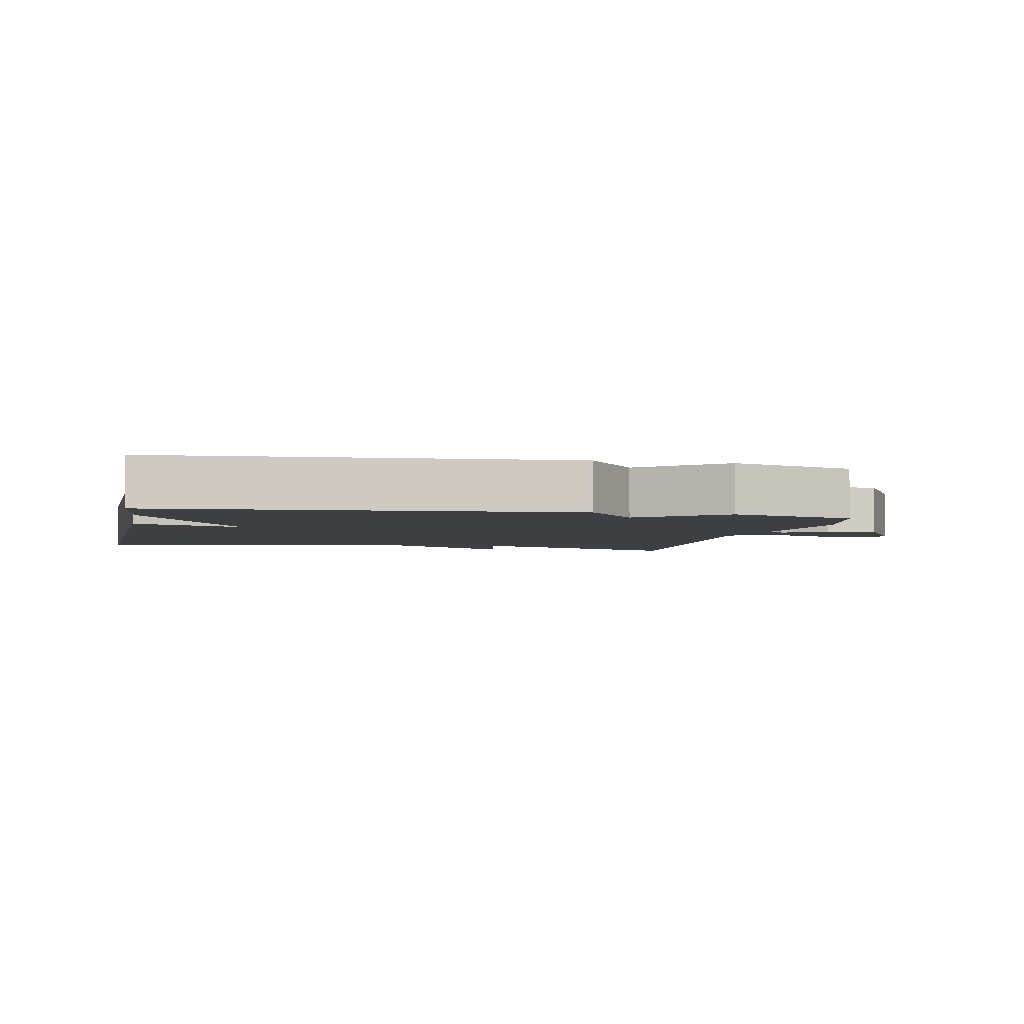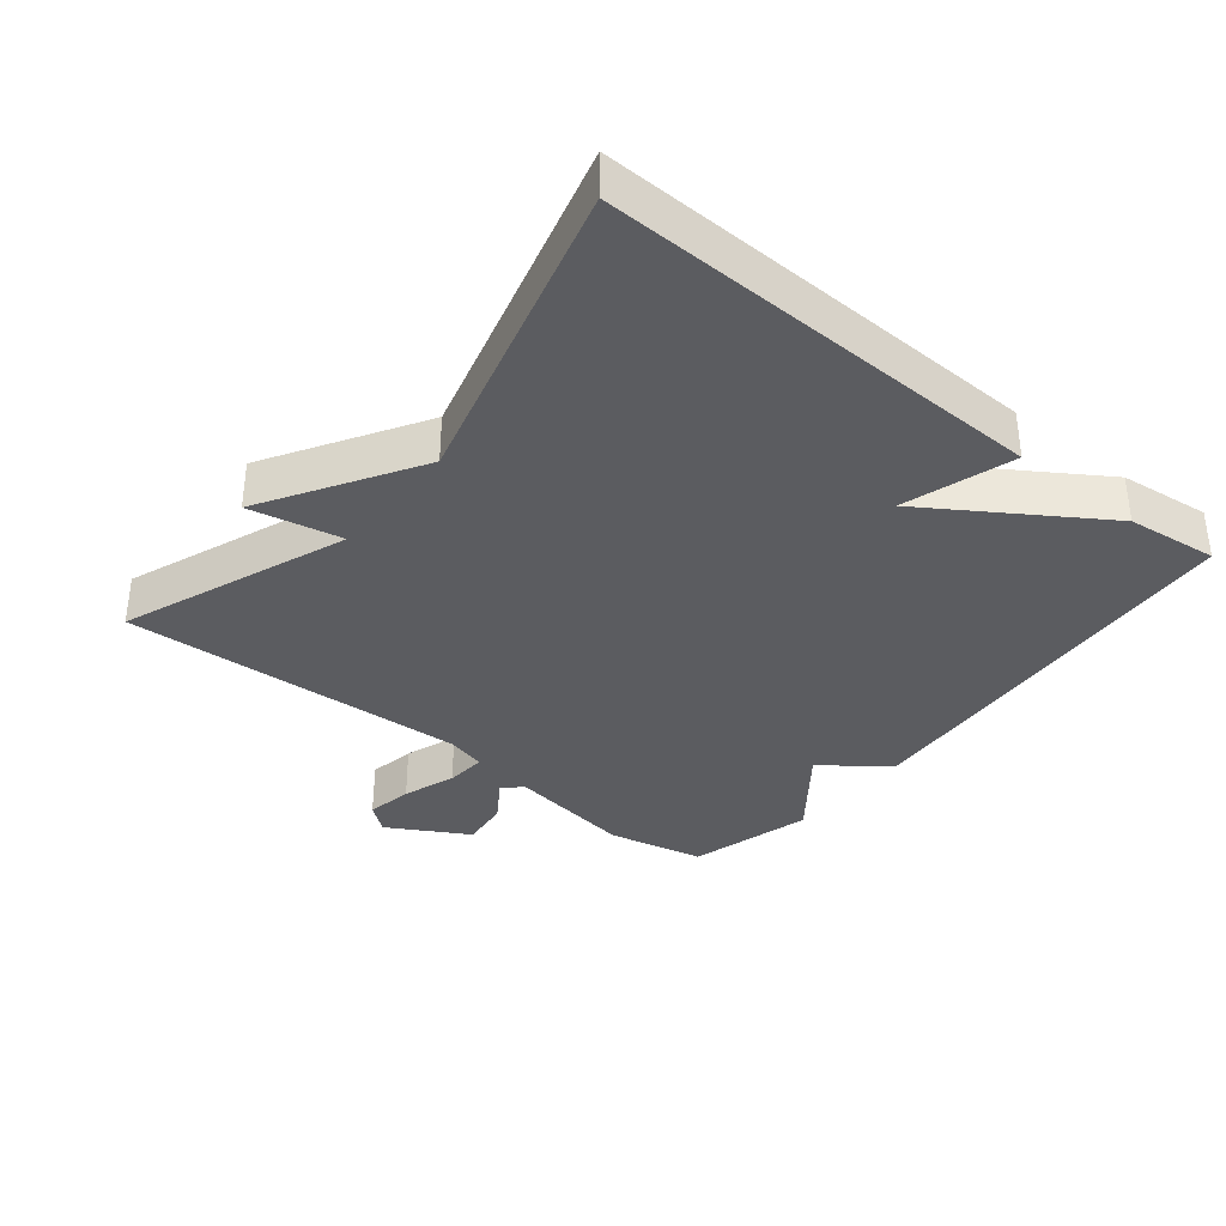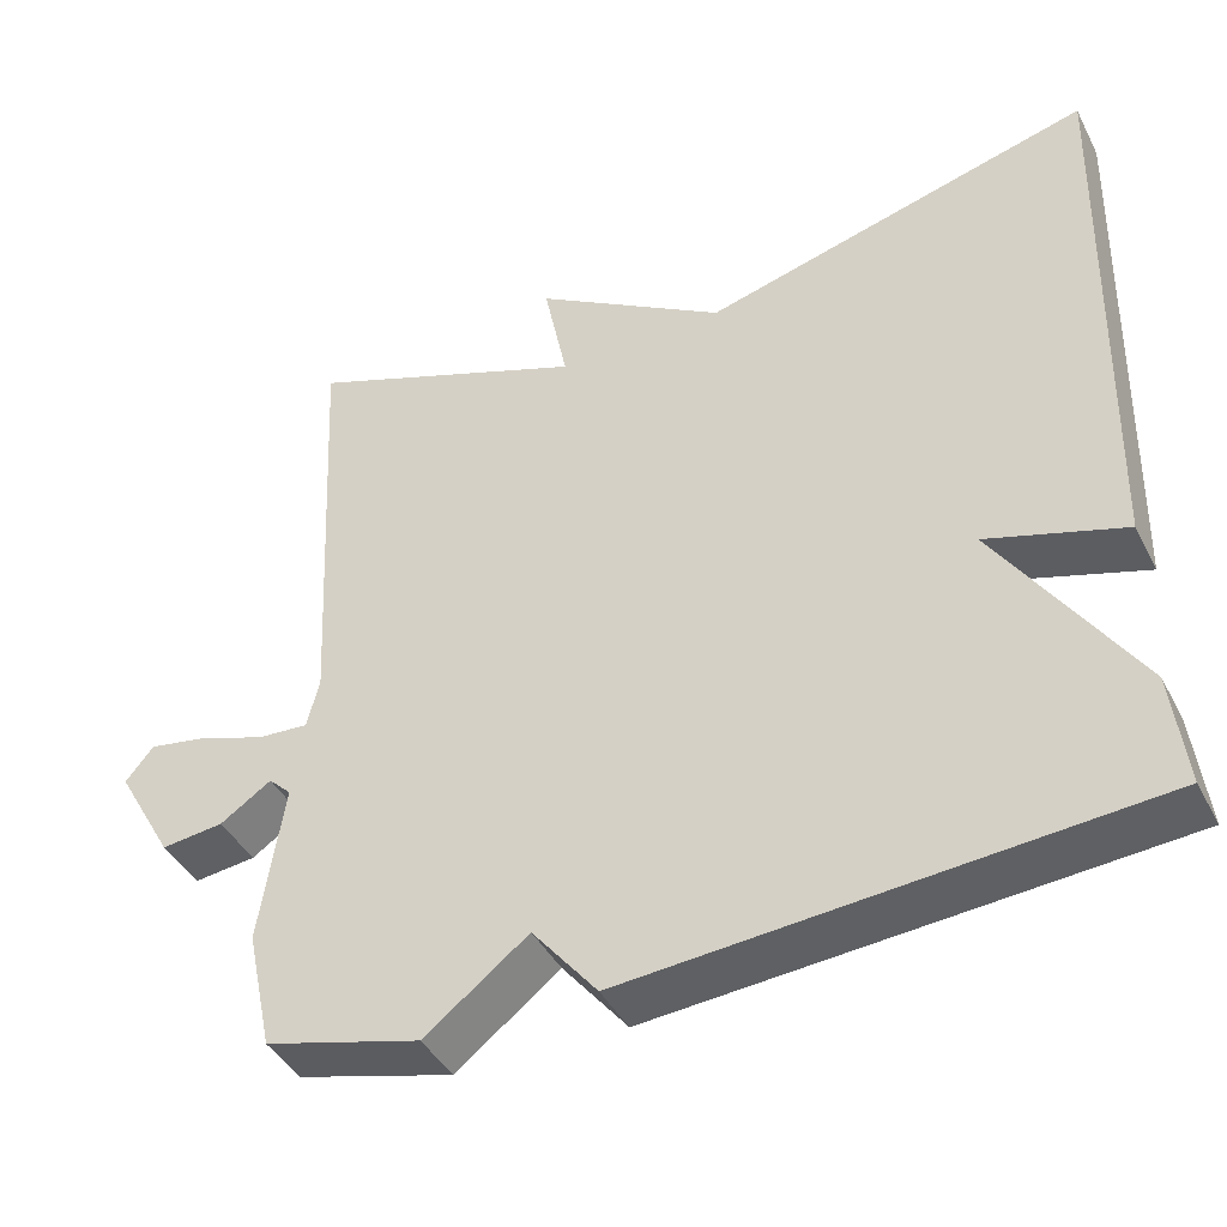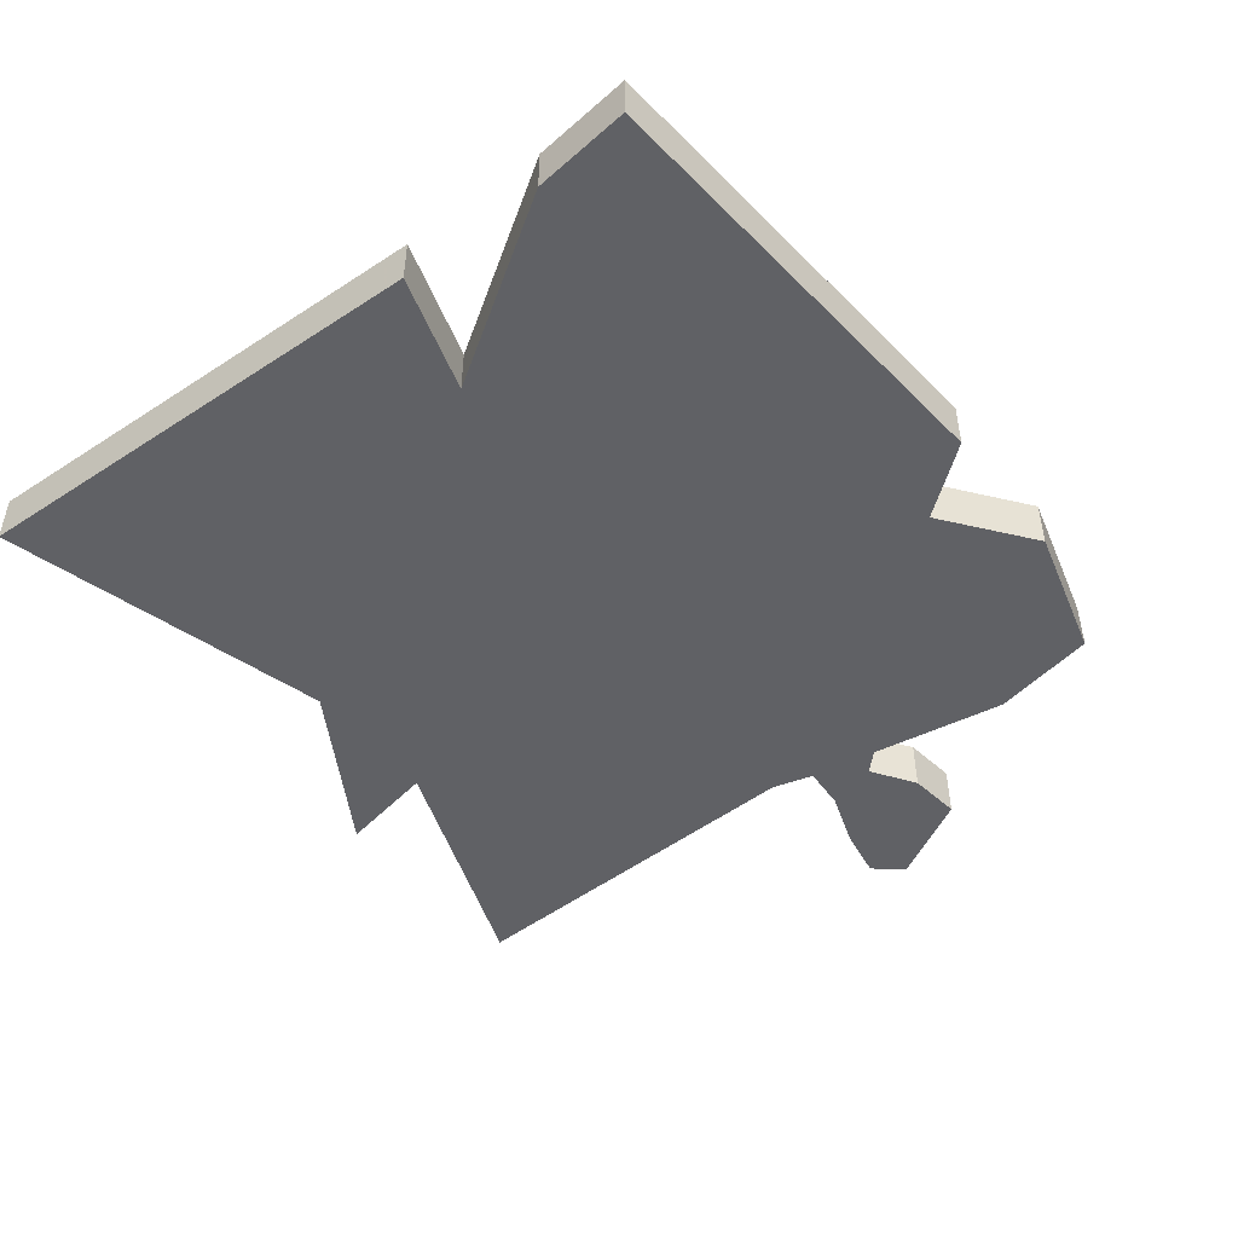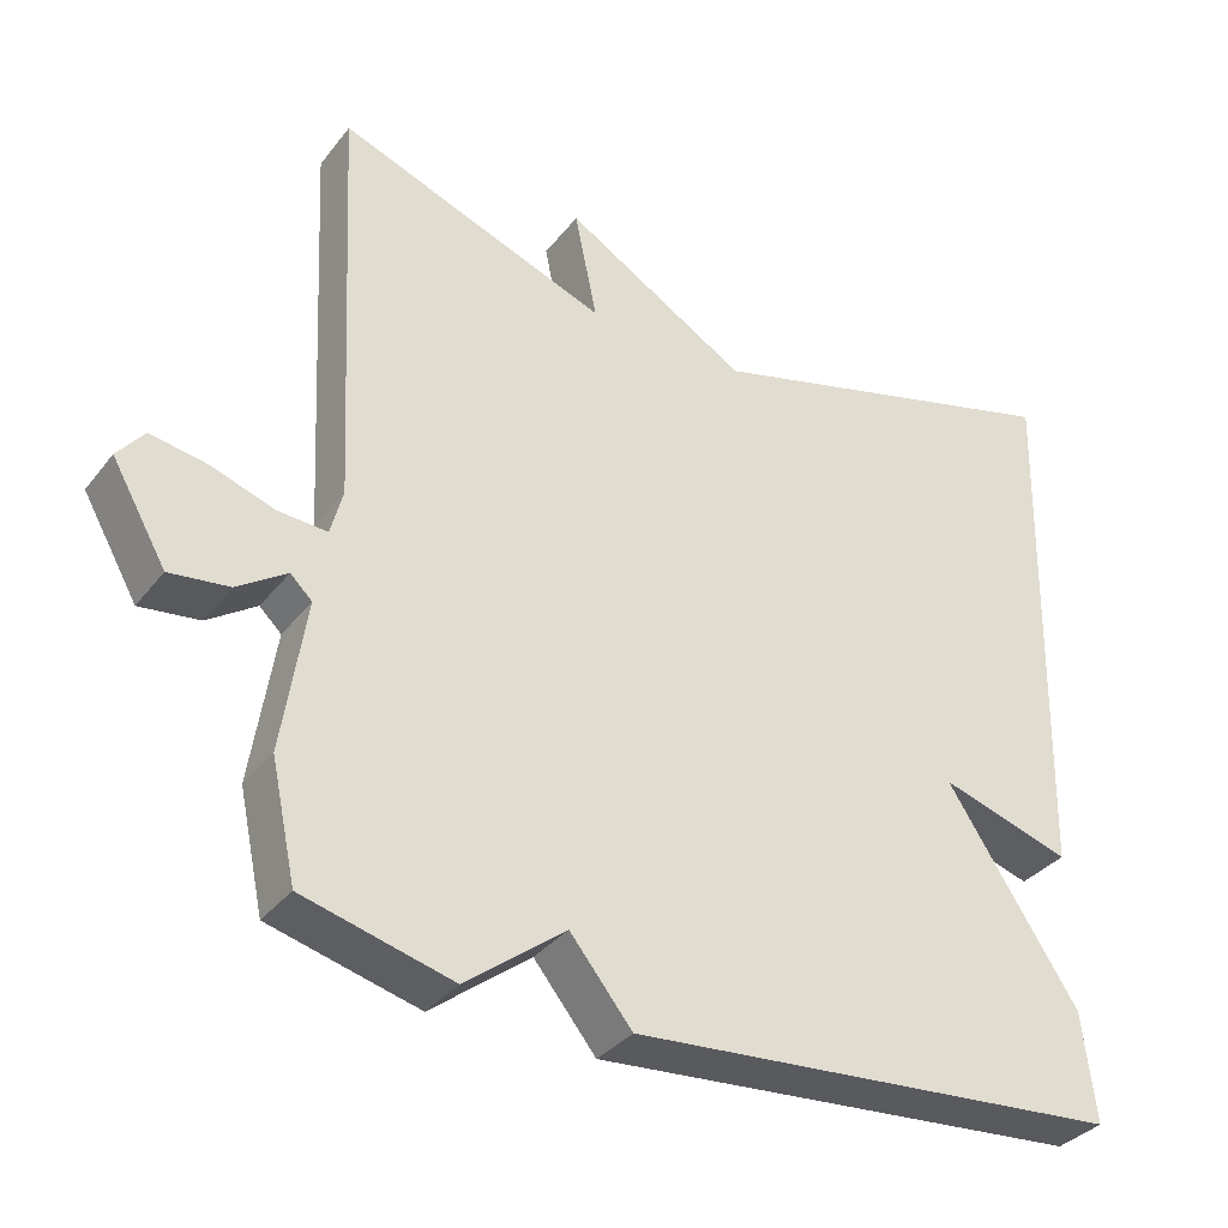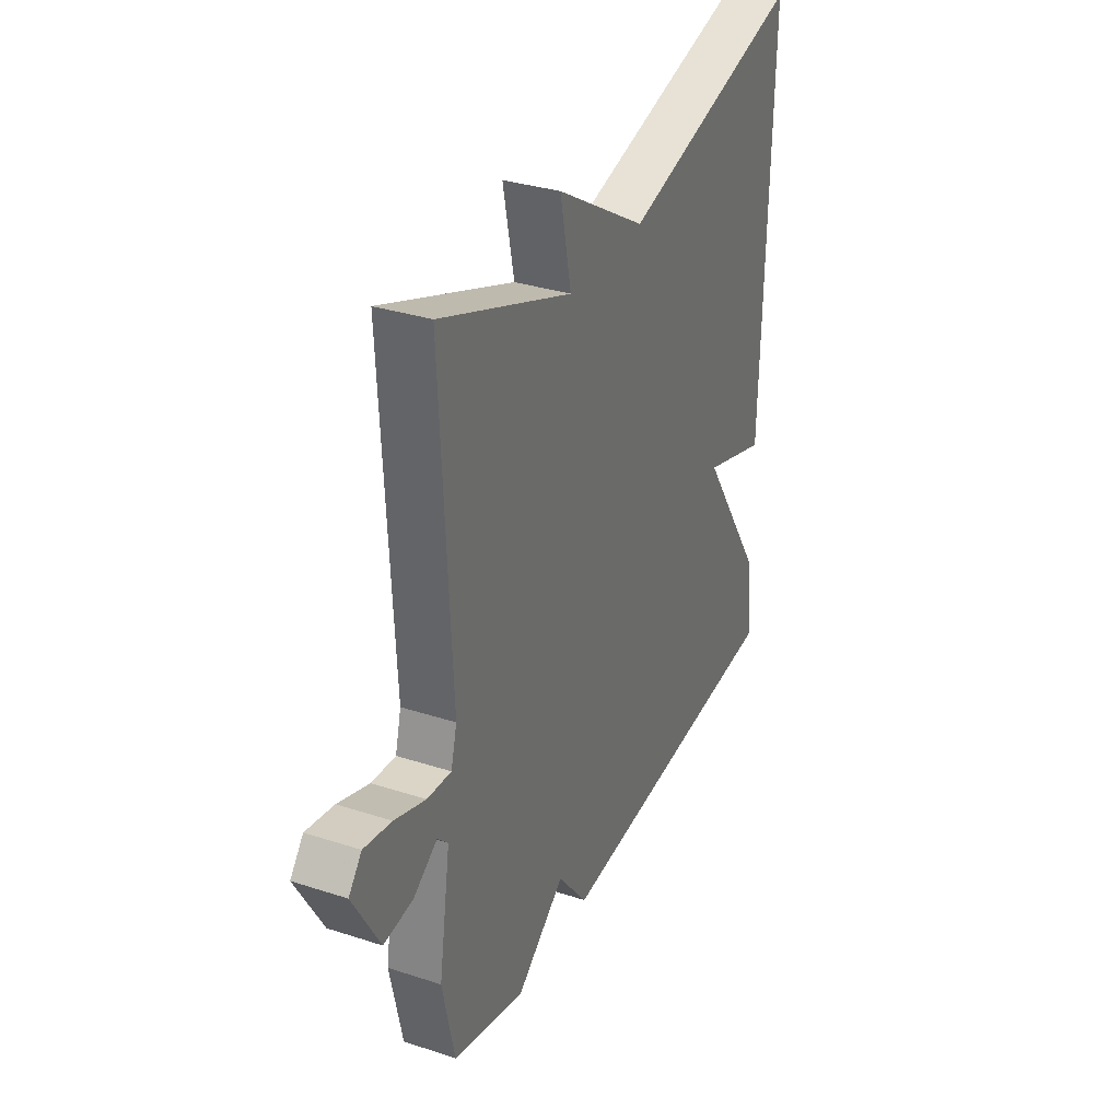
<metadata>
{"format":"obj","ext":"obj","renderer":"f3d","projection":"perspective","resolution":1024,"background":"white","views":[{"elev":-3.8,"azim":168.1,"up":"+Y"},{"elev":-35.3,"azim":50.9,"up":"+Y"},{"elev":-42.1,"azim":25.7,"up":"+Z"},{"elev":-47.8,"azim":127.5,"up":"+Y"},{"elev":-34.5,"azim":-32.3,"up":"+Z"},{"elev":32.7,"azim":-65.7,"up":"+Z"}]}
</metadata>
<code>
v -0.5 0.07 -0.5
v -0.531 0.07 -0.356
v -0.502 0.07 -0.166
v -0.529 0.07 -0.14
v -0.59 0.07 -0.181
v -0.664 0.07 -0.19
v -0.732 0.07 -0.071
v -0.699 0.07 -0.03
v -0.629 0.07 -0.042
v -0.55 0.07 -0.069
v -0.489 0.07 -0.073
v -0.474 0.07 -0.015
v -0.5 0.07 0.5
v -0.164 0.07 0.374
v -0.192 0.07 0.511
v 0.036 0.07 0.374
v 0.5 0.07 0.5
v 0.484 0.07 -0.165
v 0.321 0.07 -0.115
v 0.484 0.07 -0.365
v 0.5 0.07 -0.5
v -0.115 0.07 -0.549
v -0.192 0.07 -0.454
v -0.315 0.07 -0.549
v -0.5 0 -0.5
v -0.531 0 -0.356
v -0.502 0 -0.166
v -0.529 0 -0.14
v -0.59 0 -0.181
v -0.664 0 -0.19
v -0.732 0 -0.071
v -0.699 0 -0.03
v -0.629 0 -0.042
v -0.55 0 -0.069
v -0.489 0 -0.073
v -0.474 0 -0.015
v -0.5 0 0.5
v -0.164 0 0.374
v -0.192 0 0.511
v 0.036 0 0.374
v 0.5 0 0.5
v 0.484 0 -0.165
v 0.321 0 -0.115
v 0.484 0 -0.365
v 0.5 0 -0.5
v -0.115 0 -0.549
v -0.192 0 -0.454
v -0.315 0 -0.549
f 1 2 3
f 24 1 3
f 23 24 3
f 21 22 23
f 20 21 23
f 19 20 23
f 19 23 3 4
f 16 17 18 19
f 14 15 16 19
f 12 13 14 19
f 11 12 19
f 11 19 4
f 5 6 7
f 4 5 7
f 11 4 7
f 10 11 7
f 7 8 9 10
f 27 26 25
f 27 25 48
f 27 48 47
f 47 46 45
f 47 45 44
f 47 44 43
f 28 27 47 43
f 43 42 41 40
f 43 40 39 38
f 43 38 37 36
f 43 36 35
f 28 43 35
f 31 30 29
f 31 29 28
f 31 28 35
f 31 35 34
f 34 33 32 31
f 1 25 26 2
f 2 26 27 3
f 3 27 28 4
f 4 28 29 5
f 5 29 30 6
f 6 30 31 7
f 7 31 32 8
f 8 32 33 9
f 9 33 34 10
f 10 34 35 11
f 11 35 36 12
f 12 36 37 13
f 13 37 38 14
f 14 38 39 15
f 15 39 40 16
f 16 40 41 17
f 17 41 42 18
f 18 42 43 19
f 19 43 44 20
f 20 44 45 21
f 21 45 46 22
f 22 46 47 23
f 23 47 48 24
f 24 48 25 1

</code>
